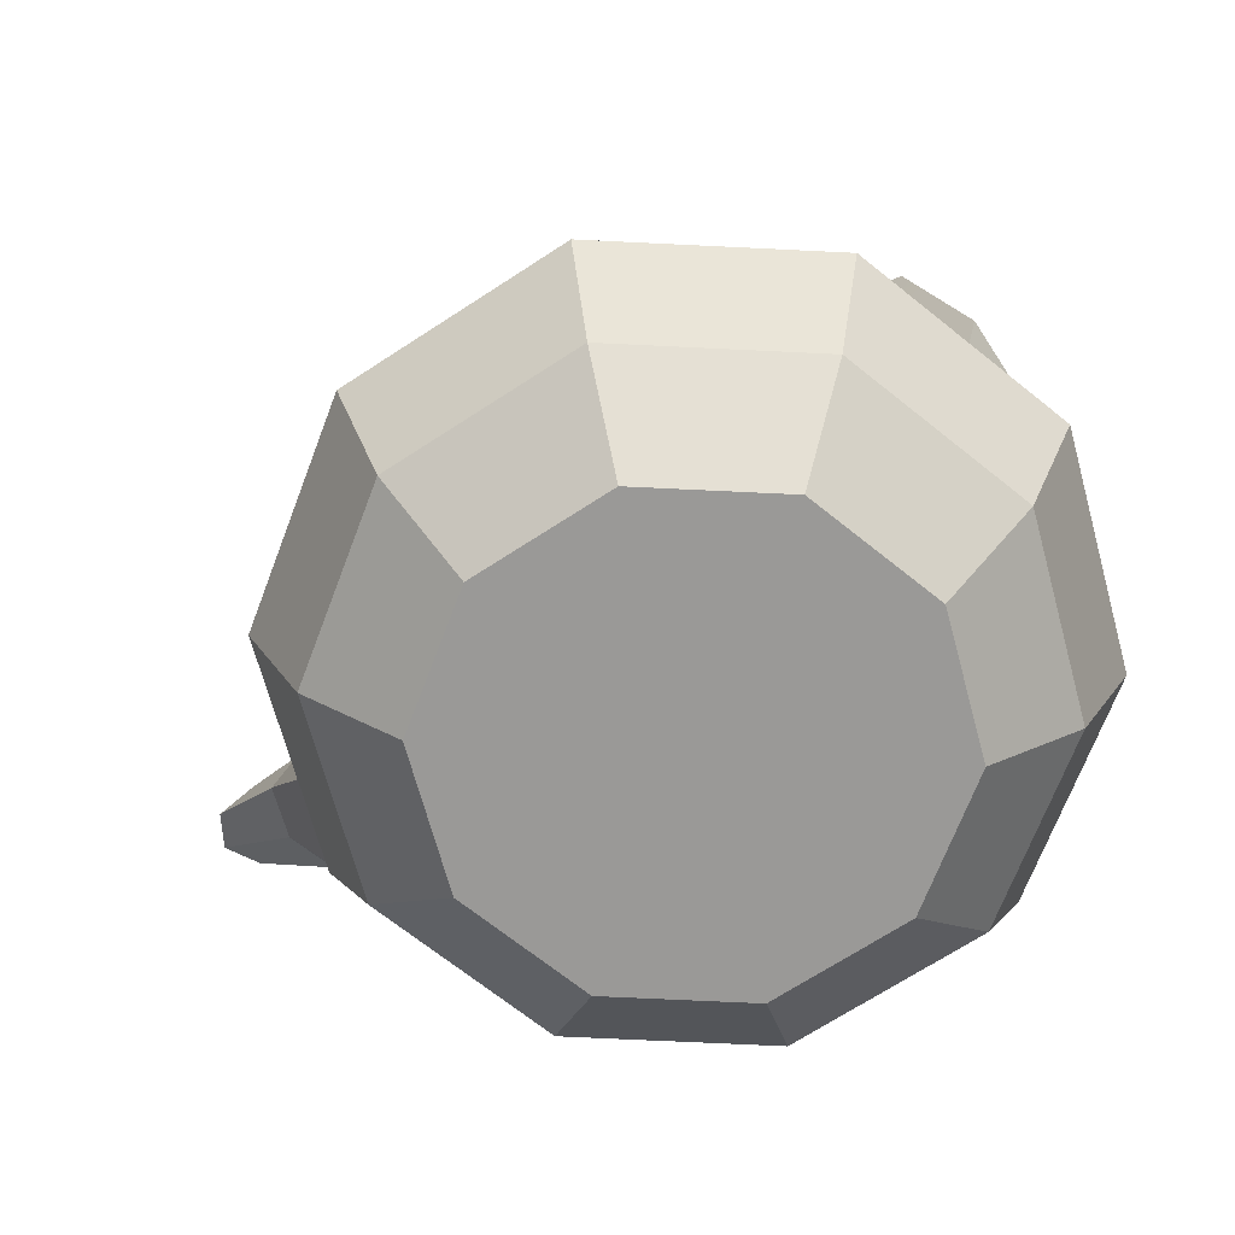
<metadata>
{"format":"obj","ext":"obj","renderer":"f3d","projection":"perspective","resolution":1024,"background":"white","views":[{"elev":-69.0,"azim":33.2,"up":"+Y"}]}
</metadata>
<code>
g SM_Prop_Pot_05
v 0.0493 0.3036 -0.01802
v 0.03621 0.3109 -7.629e-06
v 0.02312 0.3036 -0.01802
v 0.02312 0.3036 -0.01802
v 0.03621 0.3109 -7.629e-06
v 0.01504 0.3036 0.006866
v 0.01504 0.3036 0.006866
v 0.03621 0.3109 -7.629e-06
v 0.03621 0.3036 0.02225
v 0.03621 0.3036 0.02225
v 0.03621 0.3109 -7.629e-06
v 0.05738 0.3036 0.006866
v 0.05738 0.3036 0.006866
v 0.03621 0.3109 -7.629e-06
v 0.0493 0.3036 -0.01802
v 0.1874 0.1044 -0.1099
v 0.1741 0.1527 -0.1002
v 0.0889 0.1527 -0.1622
v 0.09397 0.1044 -0.1778
v 0.09397 0.1044 -0.1778
v 0.0889 0.1527 -0.1622
v -0.01648 0.1527 -0.1622
v -0.02155 0.1044 -0.1778
v -0.02155 0.1044 -0.1778
v -0.01648 0.1527 -0.1622
v -0.1017 0.1527 -0.1002
v -0.115 0.1044 -0.1099
v -0.115 0.1044 -0.1099
v -0.137 0.1124 -0.03992
v -0.1503 0.1115 7.629e-06
v -0.1507 0.1044 1.526e-05
v -0.1371 0.1102 0.04181
v -0.1221 0.1527 0.04212
v -0.1017 0.1527 0.1002
v -0.115 0.1044 0.1099
v -0.115 0.1044 0.1099
v -0.1017 0.1527 0.1002
v -0.01648 0.1527 0.1622
v -0.02155 0.1044 0.1778
v -0.02155 0.1044 0.1778
v -0.01648 0.1527 0.1622
v 0.0889 0.1527 0.1622
v 0.09397 0.1044 0.1778
v 0.09397 0.1044 0.1778
v 0.0889 0.1527 0.1622
v 0.1741 0.1527 0.1002
v 0.1874 0.1044 0.1099
v 0.1874 0.1044 0.1099
v 0.1741 0.1527 0.1002
v 0.2067 0.1527 7.629e-06
v 0.2231 0.1044 1.526e-05
v 0.2231 0.1044 1.526e-05
v 0.2067 0.1527 7.629e-06
v 0.1741 0.1527 -0.1002
v 0.1874 0.1044 -0.1099
v 0.09397 0.1044 -0.1778
v 0.08567 0.04357 -0.1522
v 0.1657 0.04357 -0.09408
v 0.1874 0.1044 -0.1099
v -0.02155 0.1044 -0.1778
v -0.01325 0.04357 -0.1522
v 0.08567 0.04357 -0.1522
v 0.09397 0.1044 -0.1778
v -0.115 0.1044 -0.1099
v -0.09329 0.04357 -0.09408
v -0.01325 0.04357 -0.1522
v -0.02155 0.1044 -0.1778
v -0.1507 0.1044 1.526e-05
v -0.1239 0.04357 1.526e-05
v -0.09329 0.04357 -0.09408
v -0.115 0.1044 -0.1099
v -0.115 0.1044 0.1099
v -0.09329 0.04357 0.09407
v -0.1239 0.04357 1.526e-05
v -0.1507 0.1044 1.526e-05
v -0.09329 0.04357 0.09407
v -0.115 0.1044 0.1099
v -0.02155 0.1044 0.1778
v -0.01325 0.04357 0.1522
v 0.09397 0.1044 0.1778
v 0.08567 0.04357 0.1522
v -0.01325 0.04357 0.1522
v -0.02155 0.1044 0.1778
v 0.1874 0.1044 0.1099
v 0.1657 0.04357 0.09407
v 0.08567 0.04357 0.1522
v 0.09397 0.1044 0.1778
v 0.2231 0.1044 1.526e-05
v 0.1963 0.04357 1.526e-05
v 0.1657 0.04357 0.09407
v 0.1874 0.1044 0.1099
v 0.1874 0.1044 -0.1099
v 0.1657 0.04357 -0.09408
v 0.1963 0.04357 1.526e-05
v 0.2231 0.1044 1.526e-05
v 0.1741 0.1527 -0.1002
v 0.1477 0.2082 -0.081
v 0.07881 0.2082 -0.1311
v 0.0889 0.1527 -0.1622
v 0.0889 0.1527 -0.1622
v 0.07881 0.2082 -0.1311
v -0.00639 0.2082 -0.1311
v -0.01648 0.1527 -0.1622
v -0.01648 0.1527 -0.1622
v -0.00639 0.2082 -0.1311
v -0.0753 0.2082 -0.081
v -0.1017 0.1527 -0.1002
v -0.0753 0.2082 -0.081
v -0.1016 0.2082 1.526e-05
v -0.1198 0.1804 7.629e-06
v -0.1149 0.1648 -0.03416
v -0.1017 0.1527 -0.1002
v -0.1222 0.1527 -0.04171
v -0.1198 0.1804 7.629e-06
v -0.1016 0.2082 1.526e-05
v -0.0753 0.2082 0.08102
v -0.1149 0.1658 0.03239
v -0.1221 0.1527 0.04212
v -0.1017 0.1527 0.1002
v -0.1017 0.1527 0.1002
v -0.0753 0.2082 0.08102
v -0.00639 0.2082 0.1311
v -0.01648 0.1527 0.1622
v -0.01648 0.1527 0.1622
v -0.00639 0.2082 0.1311
v 0.07881 0.2082 0.1311
v 0.0889 0.1527 0.1622
v 0.0889 0.1527 0.1622
v 0.07881 0.2082 0.1311
v 0.1477 0.2082 0.08102
v 0.1741 0.1527 0.1002
v 0.1741 0.1527 0.1002
v 0.1477 0.2082 0.08102
v 0.174 0.2082 1.526e-05
v 0.2067 0.1527 7.629e-06
v 0.2067 0.1527 7.629e-06
v 0.174 0.2082 1.526e-05
v 0.1477 0.2082 -0.081
v 0.1741 0.1527 -0.1002
v 0.1477 0.2082 -0.081
v 0.1288 0.2205 -0.06728
v 0.07158 0.2205 -0.1089
v 0.07881 0.2082 -0.1311
v 0.07881 0.2082 -0.1311
v 0.07158 0.2205 -0.1089
v 0.0008354 0.2205 -0.1089
v -0.00639 0.2082 -0.1311
v -0.00639 0.2082 -0.1311
v 0.0008354 0.2205 -0.1089
v -0.05639 0.2205 -0.06728
v -0.0753 0.2082 -0.081
v -0.0753 0.2082 -0.081
v -0.05639 0.2205 -0.06728
v -0.07825 0.2205 7.629e-06
v -0.1016 0.2082 1.526e-05
v -0.1016 0.2082 1.526e-05
v -0.07825 0.2205 7.629e-06
v -0.05639 0.2205 0.06728
v -0.0753 0.2082 0.08102
v -0.0753 0.2082 0.08102
v -0.05639 0.2205 0.06728
v 0.0008354 0.2205 0.1089
v -0.00639 0.2082 0.1311
v -0.00639 0.2082 0.1311
v 0.0008354 0.2205 0.1089
v 0.07158 0.2205 0.1089
v 0.07881 0.2082 0.1311
v 0.07881 0.2082 0.1311
v 0.07158 0.2205 0.1089
v 0.1288 0.2205 0.06728
v 0.1477 0.2082 0.08102
v 0.1477 0.2082 0.08102
v 0.1288 0.2205 0.06728
v 0.1507 0.2205 7.629e-06
v 0.174 0.2082 1.526e-05
v 0.174 0.2082 1.526e-05
v 0.1507 0.2205 7.629e-06
v 0.1288 0.2205 -0.06728
v 0.1477 0.2082 -0.081
v 0.1288 0.2205 -0.06728
v 0.1288 0.2425 -0.06728
v 0.07158 0.2425 -0.1089
v 0.07158 0.2205 -0.1089
v 0.07158 0.2205 -0.1089
v 0.07158 0.2425 -0.1089
v 0.0008354 0.2425 -0.1089
v 0.0008354 0.2205 -0.1089
v 0.0008354 0.2205 -0.1089
v 0.0008354 0.2425 -0.1089
v -0.05639 0.2425 -0.06728
v -0.05639 0.2205 -0.06728
v -0.05639 0.2205 -0.06728
v -0.05639 0.2425 -0.06728
v -0.07825 0.2425 7.629e-06
v -0.07825 0.2205 7.629e-06
v -0.07825 0.2205 7.629e-06
v -0.07825 0.2425 7.629e-06
v -0.05639 0.2425 0.06728
v -0.05639 0.2205 0.06728
v -0.05639 0.2205 0.06728
v -0.05639 0.2425 0.06728
v 0.0008354 0.2425 0.1089
v 0.0008354 0.2205 0.1089
v 0.0008354 0.2205 0.1089
v 0.0008354 0.2425 0.1089
v 0.07158 0.2425 0.1089
v 0.07158 0.2205 0.1089
v 0.07158 0.2205 0.1089
v 0.07158 0.2425 0.1089
v 0.1288 0.2425 0.06728
v 0.1288 0.2205 0.06728
v 0.1288 0.2205 0.06728
v 0.1288 0.2425 0.06728
v 0.1507 0.2425 7.629e-06
v 0.1507 0.2205 7.629e-06
v 0.1507 0.2205 7.629e-06
v 0.1507 0.2425 7.629e-06
v 0.1288 0.2425 -0.06728
v 0.1288 0.2205 -0.06728
v 0.08567 0.04357 0.1522
v 0.07157 0 0.1088
v 0.0008507 0 0.1088
v -0.01325 0.04357 0.1522
v 0.1657 0.04357 0.09407
v 0.1288 0 0.06726
v 0.07157 0 0.1088
v 0.08567 0.04357 0.1522
v 0.1963 0.04357 1.526e-05
v 0.1506 0 7.629e-06
v 0.1288 0 0.06726
v 0.1657 0.04357 0.09407
v 0.1657 0.04357 -0.09408
v 0.1288 0 -0.06724
v 0.1506 0 7.629e-06
v 0.1963 0.04357 1.526e-05
v 0.08567 0.04357 -0.1522
v 0.07157 0 -0.1088
v 0.1288 0 -0.06724
v 0.1657 0.04357 -0.09408
v -0.01325 0.04357 -0.1522
v 0.0008507 0 -0.1088
v 0.07157 0 -0.1088
v 0.08567 0.04357 -0.1522
v -0.09329 0.04357 -0.09408
v -0.05635 0 -0.06724
v 0.0008507 0 -0.1088
v -0.01325 0.04357 -0.1522
v -0.1239 0.04357 1.526e-05
v -0.07821 0 7.629e-06
v -0.05635 0 -0.06724
v -0.09329 0.04357 -0.09408
v -0.09329 0.04357 0.09407
v -0.05635 0 0.06726
v -0.07821 0 7.629e-06
v -0.1239 0.04357 1.526e-05
v 0.0008507 0 0.1088
v -0.05635 0 0.06726
v -0.09329 0.04357 0.09407
v -0.01325 0.04357 0.1522
v 0.04744 0.2425 -0.01546
v 0.04744 0.257 -0.01546
v 0.02498 0.257 -0.01546
v 0.02498 0.2425 -0.01546
v 0.02498 0.2425 -0.01546
v 0.02498 0.257 -0.01546
v 0.01804 0.257 0.005905
v 0.01804 0.2425 0.005905
v 0.01804 0.2425 0.005905
v 0.01804 0.257 0.005905
v 0.03621 0.257 0.0191
v 0.03621 0.2425 0.0191
v 0.03621 0.2425 0.0191
v 0.03621 0.257 0.0191
v 0.05438 0.257 0.005905
v 0.05438 0.2425 0.005905
v 0.05438 0.2425 0.005905
v 0.05438 0.257 0.005905
v 0.04744 0.257 -0.01546
v 0.04744 0.2425 -0.01546
v 0.04744 0.257 -0.01546
v 0.05553 0.2833 -0.02659
v 0.0169 0.2833 -0.02659
v 0.02498 0.257 -0.01546
v 0.02498 0.257 -0.01546
v 0.0169 0.2833 -0.02659
v 0.004959 0.2833 0.01015
v 0.01804 0.257 0.005905
v 0.01804 0.257 0.005905
v 0.004959 0.2833 0.01015
v 0.03621 0.2833 0.03286
v 0.03621 0.257 0.0191
v 0.03621 0.257 0.0191
v 0.03621 0.2833 0.03286
v 0.06746 0.2833 0.01015
v 0.05438 0.257 0.005905
v 0.05438 0.257 0.005905
v 0.06746 0.2833 0.01015
v 0.05553 0.2833 -0.02659
v 0.04744 0.257 -0.01546
v 0.05553 0.2833 -0.02659
v 0.0493 0.3036 -0.01802
v 0.02312 0.3036 -0.01802
v 0.0169 0.2833 -0.02659
v 0.0169 0.2833 -0.02659
v 0.02312 0.3036 -0.01802
v 0.01504 0.3036 0.006866
v 0.004959 0.2833 0.01015
v 0.004959 0.2833 0.01015
v 0.01504 0.3036 0.006866
v 0.03621 0.3036 0.02225
v 0.03621 0.2833 0.03286
v 0.03621 0.2833 0.03286
v 0.03621 0.3036 0.02225
v 0.05738 0.3036 0.006866
v 0.06746 0.2833 0.01015
v 0.06746 0.2833 0.01015
v 0.05738 0.3036 0.006866
v 0.0493 0.3036 -0.01802
v 0.05553 0.2833 -0.02659
v -0.1787 0.2076 0.0007248
v -0.17 0.2105 0.0007248
v -0.1688 0.2087 0.00811
v -0.1766 0.2058 0.0093
v -0.1928 0.1992 0.0007248
v -0.1787 0.2076 0.0007248
v -0.1766 0.2058 0.0093
v -0.1875 0.198 0.01026
v -0.1766 0.2058 -0.007751
v -0.1787 0.2076 0.0007248
v -0.1928 0.1992 0.0007248
v -0.187 0.1983 -0.008385
v -0.17 0.2105 0.0007248
v -0.1787 0.2076 0.0007248
v -0.1766 0.2058 -0.007751
v -0.169 0.2085 -0.007072
v -0.1507 0.1044 1.526e-05
v -0.1503 0.1115 7.629e-06
v -0.1371 0.1102 0.04181
v -0.115 0.1044 0.1099
v -0.115 0.1044 -0.1099
v -0.1017 0.1527 -0.1002
v -0.1222 0.1527 -0.04171
v -0.137 0.1124 -0.03992
v -0.1221 0.1527 0.04212
v -0.151 0.2073 0.01975
v -0.1149 0.1658 0.03239
v -0.1612 0.1946 0.02561
v -0.1816 0.2205 0.01301
v -0.1953 0.2181 0.01707
v -0.1149 0.1658 0.03239
v -0.151 0.2073 0.01975
v -0.1511 0.2109 0.0003738
v -0.1198 0.1804 7.629e-06
v -0.1503 0.1115 7.629e-06
v -0.1807 0.1747 0.0003738
v -0.1729 0.1742 0.02538
v -0.1371 0.1102 0.04181
v -0.1371 0.1102 0.04181
v -0.1729 0.1742 0.02538
v -0.1612 0.1946 0.02561
v -0.1221 0.1527 0.04212
v -0.1222 0.1527 -0.04171
v -0.1613 0.1946 -0.02454
v -0.1728 0.175 -0.02351
v -0.137 0.1124 -0.03992
v -0.137 0.1124 -0.03992
v -0.1728 0.175 -0.02351
v -0.1807 0.1747 0.0003738
v -0.1503 0.1115 7.629e-06
v -0.1198 0.1804 7.629e-06
v -0.1511 0.2109 0.0003738
v -0.151 0.2069 -0.02006
v -0.1149 0.1648 -0.03416
v -0.1149 0.1648 -0.03416
v -0.1613 0.1946 -0.02454
v -0.1222 0.1527 -0.04171
v -0.151 0.2069 -0.02006
v -0.1954 0.2181 -0.01575
v -0.1819 0.2202 -0.01253
v -0.151 0.2073 0.01975
v -0.1816 0.2205 0.01301
v -0.1831 0.2238 0.0005798
v -0.1511 0.2109 0.0003738
v -0.1807 0.1747 0.0003738
v -0.2231 0.2119 0.0005798
v -0.214 0.2099 0.01662
v -0.1729 0.1742 0.02538
v -0.1729 0.1742 0.02538
v -0.214 0.2099 0.01662
v -0.1953 0.2181 0.01707
v -0.1612 0.1946 0.02561
v -0.1613 0.1946 -0.02454
v -0.1954 0.2181 -0.01575
v -0.2134 0.2104 -0.01475
v -0.1728 0.175 -0.02351
v -0.1728 0.175 -0.02351
v -0.2134 0.2104 -0.01475
v -0.2231 0.2119 0.0005798
v -0.1807 0.1747 0.0003738
v -0.1511 0.2109 0.0003738
v -0.1831 0.2238 0.0005798
v -0.1819 0.2202 -0.01253
v -0.151 0.2069 -0.02006
v -0.1953 0.2181 0.01707
v -0.1986 0.2202 0.01054
v -0.1905 0.2216 0.00811
v -0.1816 0.2205 0.01301
v -0.1913 0.2235 0.0007248
v -0.1831 0.2238 0.0005798
v -0.2231 0.2119 0.0005798
v -0.2151 0.2164 0.0007248
v -0.2097 0.2153 0.01026
v -0.214 0.2099 0.01662
v -0.214 0.2099 0.01662
v -0.2097 0.2153 0.01026
v -0.1986 0.2202 0.01054
v -0.1953 0.2181 0.01707
v -0.1954 0.2181 -0.01575
v -0.1986 0.2202 -0.008972
v -0.2093 0.2156 -0.008385
v -0.2134 0.2104 -0.01475
v -0.2134 0.2104 -0.01475
v -0.2093 0.2156 -0.008385
v -0.2151 0.2164 0.0007248
v -0.2231 0.2119 0.0005798
v -0.1831 0.2238 0.0005798
v -0.1913 0.2235 0.0007248
v -0.1906 0.2214 -0.007072
v -0.1819 0.2202 -0.01253
v -0.1986 0.2202 -0.008972
v -0.1954 0.2181 -0.01575
v -0.1986 0.2202 0.01054
v -0.1766 0.2058 0.0093
v -0.1688 0.2087 0.00811
v -0.1905 0.2216 0.00811
v -0.1905 0.2216 0.00811
v -0.1688 0.2087 0.00811
v -0.17 0.2105 0.0007248
v -0.1913 0.2235 0.0007248
v -0.2151 0.2164 0.0007248
v -0.1928 0.1992 0.0007248
v -0.1875 0.198 0.01026
v -0.2097 0.2153 0.01026
v -0.2097 0.2153 0.01026
v -0.1875 0.198 0.01026
v -0.1766 0.2058 0.0093
v -0.1986 0.2202 0.01054
v -0.1986 0.2202 -0.008972
v -0.1766 0.2058 -0.007751
v -0.187 0.1983 -0.008385
v -0.2093 0.2156 -0.008385
v -0.2093 0.2156 -0.008385
v -0.187 0.1983 -0.008385
v -0.1928 0.1992 0.0007248
v -0.2151 0.2164 0.0007248
v -0.1913 0.2235 0.0007248
v -0.17 0.2105 0.0007248
v -0.169 0.2085 -0.007072
v -0.1906 0.2214 -0.007072
v -0.1906 0.2214 -0.007072
v -0.169 0.2085 -0.007072
v -0.1766 0.2058 -0.007751
v -0.1986 0.2202 -0.008972
v 0.183 0.3557 -0.02441
v 0.183 0.3557 0.02443
v 0.0923 0.4013 0.02624
v 0.0923 0.4013 -0.02621
v 0.0923 0.4013 -0.02621
v 0.0923 0.4013 0.02624
v -0.01987 0.4013 0.02624
v -0.01987 0.4013 -0.02621
v -0.01987 0.4013 -0.02621
v -0.01987 0.4013 0.02624
v -0.1106 0.3557 0.02443
v -0.1106 0.3557 -0.02441
v -0.1106 0.3557 -0.02441
v -0.1106 0.3557 0.02443
v -0.1338 0.249 0.01667
v -0.1338 0.249 -0.01665
v -0.1338 0.249 -0.01665
v -0.1338 0.249 0.01667
v -0.1046 0.147 0.01211
v -0.1046 0.147 -0.01208
v 0.177 0.147 -0.01208
v 0.177 0.147 0.01211
v 0.2063 0.249 0.01667
v 0.2063 0.249 -0.01665
v 0.2063 0.249 -0.01665
v 0.2063 0.249 0.01667
v 0.183 0.3557 0.02443
v 0.183 0.3557 -0.02441
v 0.1685 0.3451 -0.02441
v 0.08675 0.3843 -0.02621
v 0.08675 0.3843 0.02624
v 0.1685 0.3451 0.02443
v 0.08675 0.3843 -0.02621
v -0.01433 0.3843 -0.02621
v -0.01433 0.3843 0.02624
v 0.08675 0.3843 0.02624
v -0.01433 0.3843 -0.02621
v -0.0961 0.3451 -0.02441
v -0.0961 0.3451 0.02443
v -0.01433 0.3843 0.02624
v -0.0961 0.3451 -0.02441
v -0.1216 0.249 -0.01665
v -0.1216 0.249 0.01667
v -0.0961 0.3451 0.02443
v -0.1216 0.249 -0.01665
v -0.09147 0.1528 -0.01208
v -0.09147 0.1528 0.01211
v -0.1216 0.249 0.01667
v 0.1639 0.1528 -0.01208
v 0.194 0.249 -0.01665
v 0.194 0.249 0.01667
v 0.1639 0.1528 0.01211
v 0.194 0.249 -0.01665
v 0.1685 0.3451 -0.02441
v 0.1685 0.3451 0.02443
v 0.194 0.249 0.01667
v -0.1216 0.249 -0.01665
v -0.1046 0.147 -0.01208
v -0.09147 0.1528 -0.01208
v -0.1338 0.249 -0.01665
v -0.0961 0.3451 -0.02441
v -0.1106 0.3557 -0.02441
v -0.01433 0.3843 -0.02621
v -0.01987 0.4013 -0.02621
v 0.08675 0.3843 -0.02621
v 0.0923 0.4013 -0.02621
v 0.1685 0.3451 -0.02441
v 0.183 0.3557 -0.02441
v 0.194 0.249 -0.01665
v 0.2063 0.249 -0.01665
v 0.1639 0.1528 -0.01208
v 0.177 0.147 -0.01208
v -0.09147 0.1528 -0.01208
v -0.1046 0.147 -0.01208
v -0.1046 0.147 0.01211
v -0.09147 0.1528 0.01211
v -0.09147 0.1528 0.01211
v -0.1046 0.147 0.01211
v -0.1338 0.249 0.01667
v -0.1216 0.249 0.01667
v -0.1106 0.3557 0.02443
v -0.0961 0.3451 0.02443
v -0.01987 0.4013 0.02624
v -0.01433 0.3843 0.02624
v 0.0923 0.4013 0.02624
v 0.08675 0.3843 0.02624
v 0.183 0.3557 0.02443
v 0.1685 0.3451 0.02443
v 0.2063 0.249 0.01667
v 0.194 0.249 0.01667
v 0.177 0.147 0.01211
v 0.1639 0.1528 0.01211
v 0.1639 0.1528 0.01211
v 0.177 0.147 0.01211
v 0.177 0.147 -0.01208
v 0.1639 0.1528 -0.01208
v 0.07157 0 -0.1088
v 0.03621 0 7.629e-06
v 0.1288 0 -0.06724
v 0.0008507 0 -0.1088
v 0.1506 0 7.629e-06
v -0.05635 0 -0.06724
v 0.1288 0 0.06726
v -0.07821 0 7.629e-06
v 0.07157 0 0.1088
v -0.05635 0 0.06726
v 0.0008507 0 0.1088
v 0.1288 0.2425 -0.06728
v 0.04744 0.2425 -0.01546
v 0.07158 0.2425 -0.1089
v 0.1507 0.2425 7.629e-06
v 0.02498 0.2425 -0.01546
v 0.0008354 0.2425 -0.1089
v -0.05639 0.2425 -0.06728
v 0.05438 0.2425 0.005905
v 0.1288 0.2425 0.06728
v 0.07158 0.2425 0.1089
v 0.01804 0.2425 0.005905
v -0.07825 0.2425 7.629e-06
v -0.05639 0.2425 0.06728
v 0.03621 0.2425 0.0191
v 0.0008354 0.2425 0.1089
f 2 1 3
f 5 4 6
f 8 7 9
f 11 10 12
f 14 13 15
f 17 16 18
f 18 16 19
f 21 20 22
f 22 20 23
f 25 24 26
f 26 24 27
f 29 28 30
f 30 28 31
f 33 32 34
f 34 32 35
f 37 36 38
f 38 36 39
f 41 40 42
f 42 40 43
f 45 44 46
f 46 44 47
f 49 48 50
f 50 48 51
f 53 52 54
f 54 52 55
f 57 56 58
f 58 56 59
f 61 60 62
f 62 60 63
f 65 64 66
f 66 64 67
f 69 68 70
f 70 68 71
f 73 72 74
f 74 72 75
f 77 76 78
f 78 76 79
f 81 80 82
f 82 80 83
f 85 84 86
f 86 84 87
f 89 88 90
f 90 88 91
f 93 92 94
f 94 92 95
f 97 96 98
f 98 96 99
f 101 100 102
f 102 100 103
f 105 104 106
f 106 104 107
f 109 108 110
f 110 108 111
f 108 112 111
f 111 112 113
f 115 114 116
f 116 114 117
f 118 116 117
f 119 116 118
f 121 120 122
f 122 120 123
f 125 124 126
f 126 124 127
f 129 128 130
f 130 128 131
f 133 132 134
f 134 132 135
f 137 136 138
f 138 136 139
f 141 140 142
f 142 140 143
f 145 144 146
f 146 144 147
f 149 148 150
f 150 148 151
f 153 152 154
f 154 152 155
f 157 156 158
f 158 156 159
f 161 160 162
f 162 160 163
f 165 164 166
f 166 164 167
f 169 168 170
f 170 168 171
f 173 172 174
f 174 172 175
f 177 176 178
f 178 176 179
f 181 180 182
f 182 180 183
f 185 184 186
f 186 184 187
f 189 188 190
f 190 188 191
f 193 192 194
f 194 192 195
f 197 196 198
f 198 196 199
f 201 200 202
f 202 200 203
f 205 204 206
f 206 204 207
f 209 208 210
f 210 208 211
f 213 212 214
f 214 212 215
f 217 216 218
f 218 216 219
f 221 220 222
f 222 220 223
f 225 224 226
f 226 224 227
f 229 228 230
f 230 228 231
f 233 232 234
f 234 232 235
f 237 236 238
f 238 236 239
f 241 240 242
f 242 240 243
f 245 244 246
f 246 244 247
f 249 248 250
f 250 248 251
f 253 252 254
f 254 252 255
f 257 256 258
f 258 256 259
f 261 260 262
f 262 260 263
f 265 264 266
f 266 264 267
f 269 268 270
f 270 268 271
f 273 272 274
f 274 272 275
f 277 276 278
f 278 276 279
f 281 280 282
f 282 280 283
f 285 284 286
f 286 284 287
f 289 288 290
f 290 288 291
f 293 292 294
f 294 292 295
f 297 296 298
f 298 296 299
f 301 300 302
f 302 300 303
f 305 304 306
f 306 304 307
f 309 308 310
f 310 308 311
f 313 312 314
f 314 312 315
f 317 316 318
f 318 316 319
f 321 320 322
f 322 320 323
f 325 324 326
f 326 324 327
f 329 328 330
f 330 328 331
f 333 332 334
f 334 332 335
f 337 336 338
f 338 336 339
f 341 340 342
f 342 340 343
f 345 344 346
f 347 344 345
f 348 347 345
f 349 347 348
f 351 350 352
f 352 350 353
f 355 354 356
f 356 354 357
f 359 358 360
f 360 358 361
f 363 362 364
f 364 362 365
f 367 366 368
f 368 366 369
f 371 370 372
f 372 370 373
f 375 374 376
f 377 374 375
f 378 377 375
f 379 377 378
f 381 380 382
f 382 380 383
f 385 384 386
f 386 384 387
f 389 388 390
f 390 388 391
f 393 392 394
f 394 392 395
f 397 396 398
f 398 396 399
f 401 400 402
f 402 400 403
f 405 404 406
f 406 404 407
f 406 407 408
f 408 407 409
f 411 410 412
f 412 410 413
f 415 414 416
f 416 414 417
f 419 418 420
f 420 418 421
f 423 422 424
f 424 422 425
f 427 426 428
f 428 426 429
f 428 429 430
f 430 429 431
f 433 432 434
f 434 432 435
f 437 436 438
f 438 436 439
f 441 440 442
f 442 440 443
f 445 444 446
f 446 444 447
f 449 448 450
f 450 448 451
f 453 452 454
f 454 452 455
f 457 456 458
f 458 456 459
f 461 460 462
f 462 460 463
f 465 464 466
f 466 464 467
f 469 468 470
f 470 468 471
f 473 472 474
f 474 472 475
f 477 476 478
f 478 476 479
f 481 480 482
f 482 480 483
f 485 484 486
f 486 484 487
f 489 488 490
f 490 488 491
f 493 492 494
f 494 492 495
f 497 496 498
f 498 496 499
f 501 500 502
f 502 500 503
f 505 504 506
f 506 504 507
f 509 508 510
f 510 508 511
f 513 512 514
f 514 512 515
f 517 516 518
f 518 516 519
f 521 520 522
f 523 520 521
f 523 524 520
f 525 524 523
f 525 526 524
f 527 526 525
f 527 528 526
f 529 528 527
f 529 530 528
f 531 530 529
f 531 532 530
f 533 532 531
f 533 534 532
f 535 534 533
f 537 536 538
f 538 536 539
f 541 540 542
f 542 540 543
f 542 543 544
f 544 543 545
f 544 545 546
f 546 545 547
f 546 547 548
f 548 547 549
f 548 549 550
f 550 549 551
f 550 551 552
f 552 551 553
f 552 553 554
f 554 553 555
f 557 556 558
f 558 556 559
f 561 560 562
f 561 563 560
f 561 562 564
f 561 565 563
f 561 564 566
f 561 567 565
f 561 566 568
f 561 569 567
f 561 568 570
f 561 570 569
f 572 571 573
f 572 574 571
f 572 573 575
f 575 573 576
f 575 576 577
f 578 574 572
f 578 579 574
f 578 580 579
f 575 577 581
f 581 577 582
f 581 582 583
f 584 580 578
f 581 583 584
f 584 585 580
f 584 583 585

</code>
